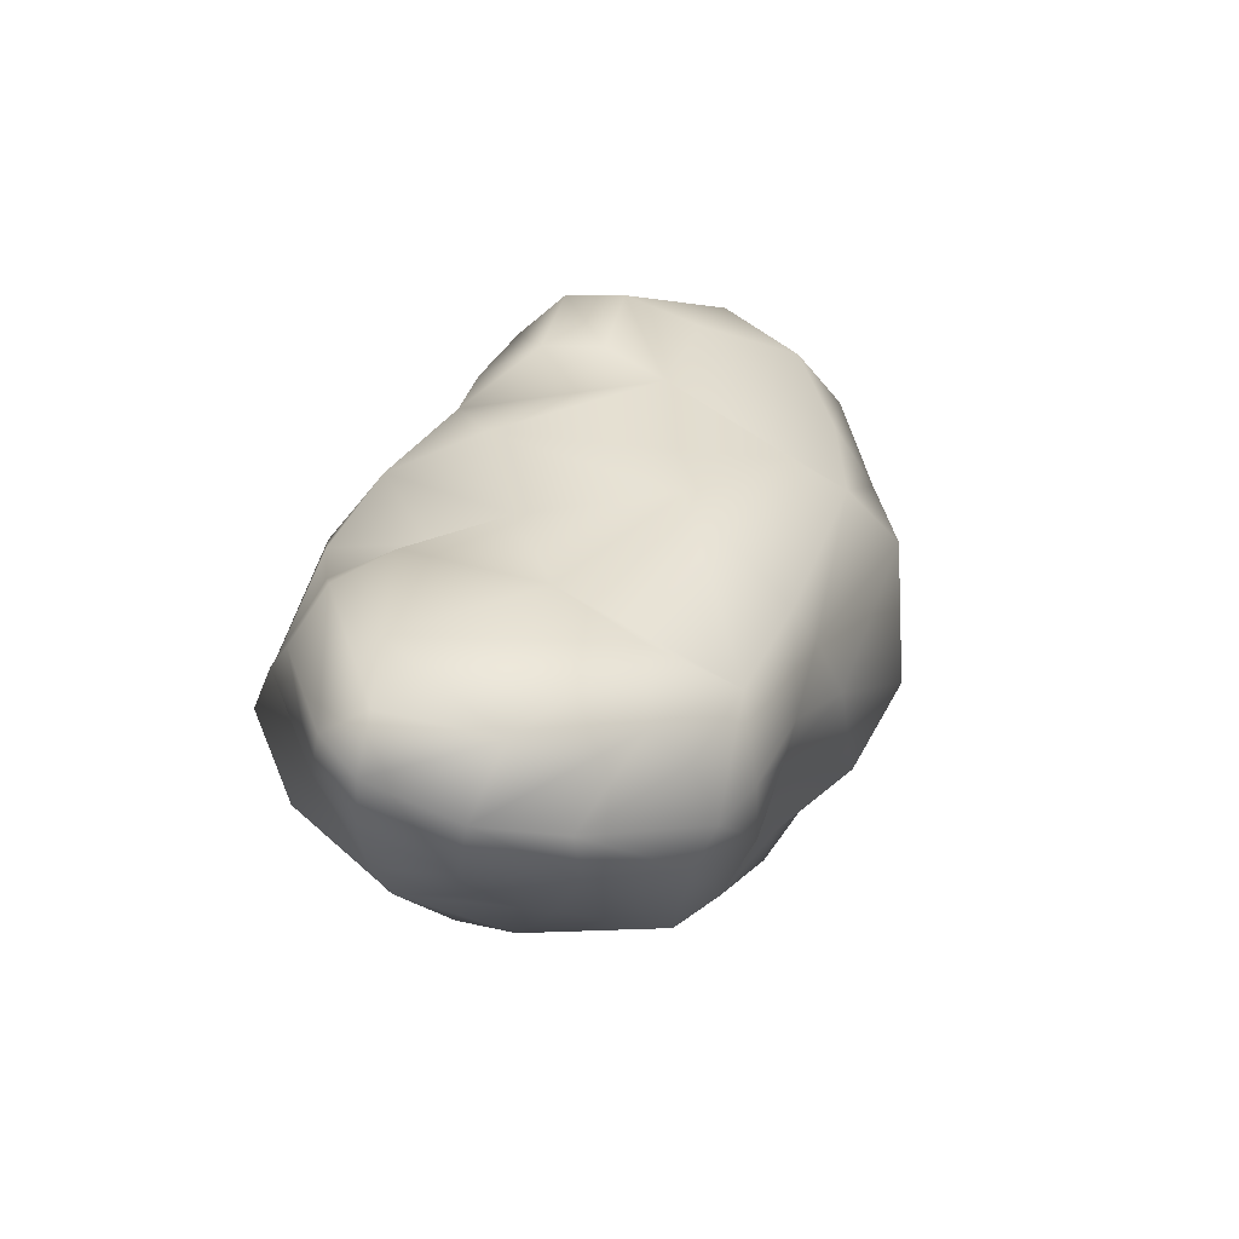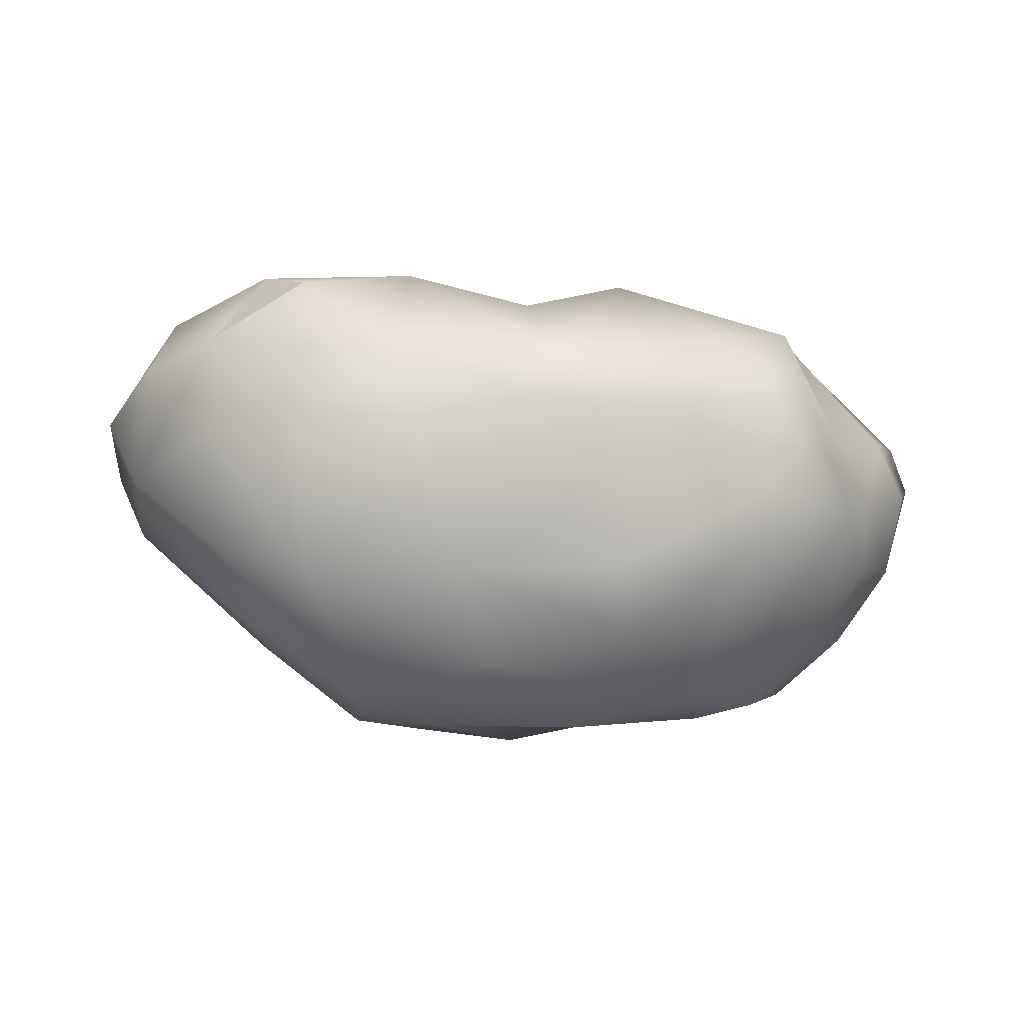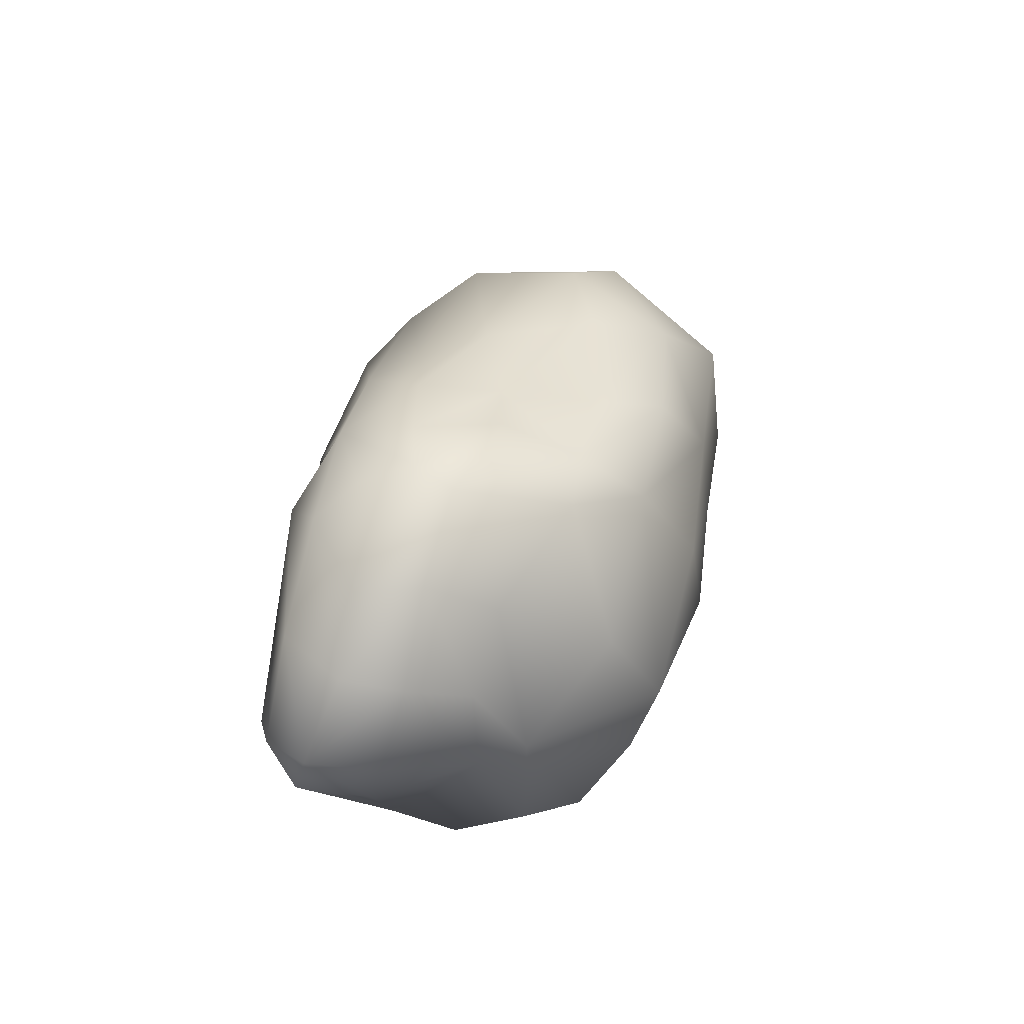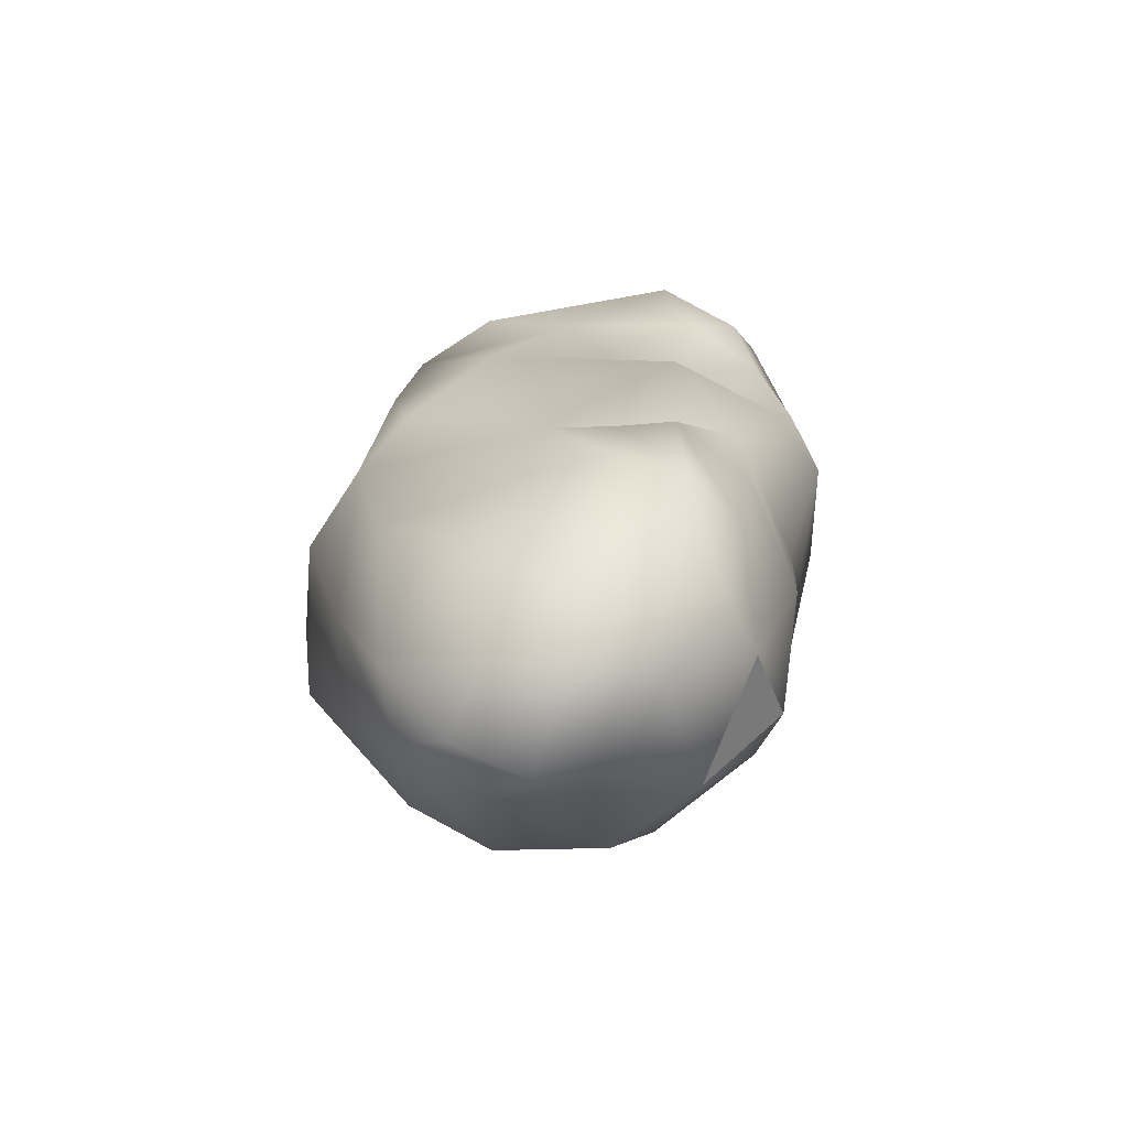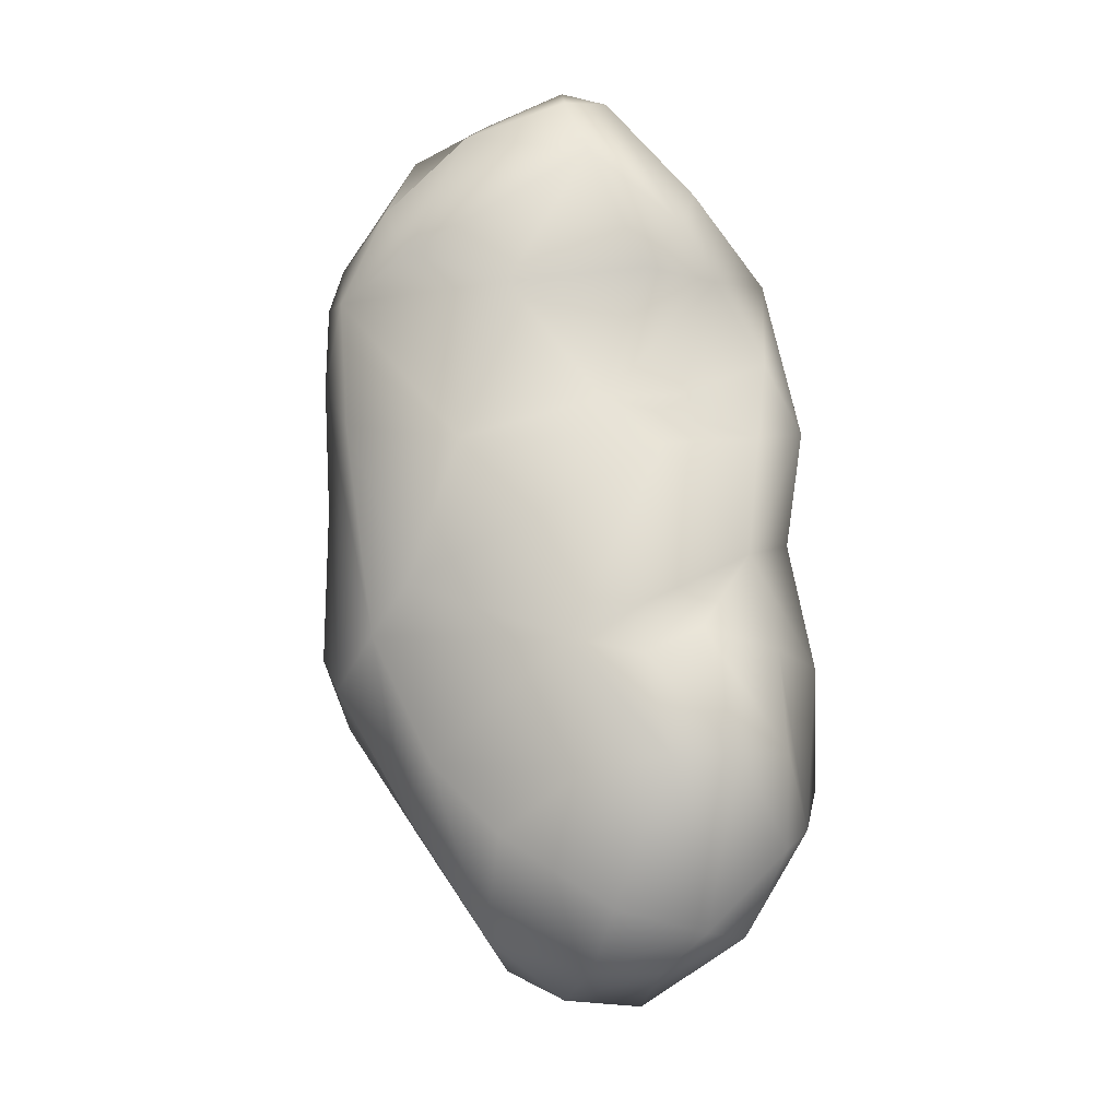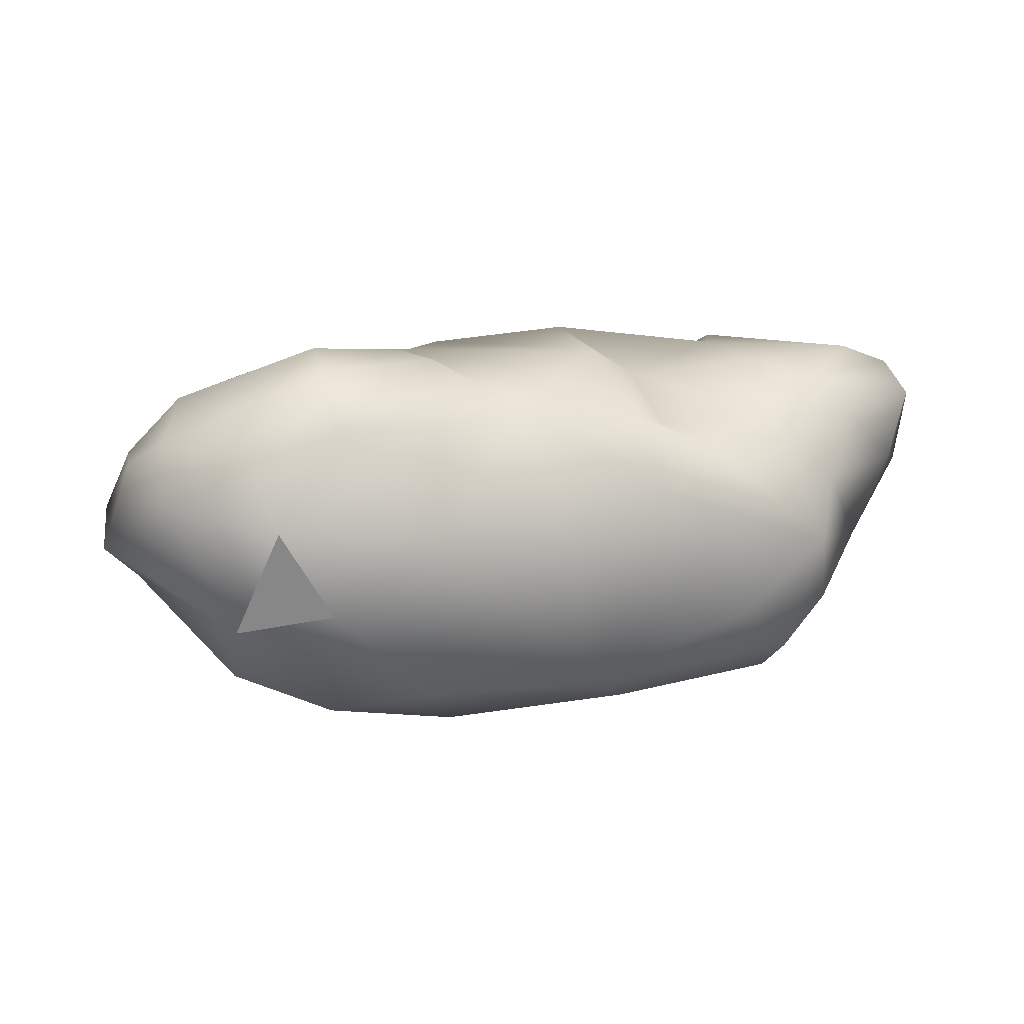
<metadata>
{"format":"obj","ext":"obj","renderer":"f3d","projection":"perspective","resolution":1024,"background":"white","views":[{"elev":30.7,"azim":-74.8,"up":"+Y"},{"elev":-69.0,"azim":167.9,"up":"+Y"},{"elev":21.1,"azim":-79.6,"up":"+Z"},{"elev":24.5,"azim":93.7,"up":"+Y"},{"elev":77.4,"azim":80.3,"up":"+Y"},{"elev":16.6,"azim":158.1,"up":"+Y"}]}
</metadata>
<code>
o asteroidLOD7_Cube.014
v 0.2881 0.6509 -0.6863
v -0.5179 0.4432 -0.9217
v 1.767 -0.02465 -0.3
v 1.715 0.3031 -0.429
v 1.421 0.489 -0.6355
v 1.676 0.01723 0.5094
v 1.796 0.4039 -0.07945
v 1.742 0.3876 0.1806
v 1.83 0.1191 0.3029
v 1.903 0.02193 0.005764
v 1.682 0.5283 -0.2685
v 1.541 0.6306 0.06521
v 1.189 0.6168 0.4488
v 1.546 0.2558 0.5669
v 0.9893 0.1731 0.8109
v 0.4716 0.2177 0.9985
v 1.064 0.8206 -0.4876
v 1.019 0.7712 0.08147
v 0.8607 0.4795 0.6647
v 0.327 0.4876 0.8138
v -1.448 0.7062 -0.3564
v -1.163 0.632 0.4333
v -0.4413 0.4741 -0.555
v -0.8686 0.5303 -0.7786
v -0.1818 0.5913 -0.8182
v -0.4375 0.6353 -0.2346
v -0.9135 0.7136 -0.4935
v -0.9589 0.6835 0.05805
v -1.062 0.4513 0.7325
v -0.5407 0.4685 0.7876
v 0.5693 0.8187 -0.4385
v -0.1638 0.8025 -0.4239
v -0.336 0.7469 0.3495
v 0.5136 0.7599 0.06839
v 0.1781 0.6609 0.6367
v 1.032 -0.2768 0.8009
v 0.5411 -0.4074 1.018
v -0.3192 0.01415 0.9387
v -0.4134 0.2726 0.8527
v 0.2502 -0.2653 1.075
v -1.327 0.3163 0.6283
v -1.331 0.09438 0.7189
v -1.148 0.1406 0.8031
v -0.8014 0.1952 0.8632
v -1.404 0.473 0.5015
v -1.702 0.2387 0.3399
v -1.38 -0.06225 0.6455
v -1.607 0.004034 0.3422
v -1.709 0.6026 -0.3014
v -1.655 0.5297 0.1201
v -1.831 0.4216 -0.312
v -1.797 0.2836 0.02757
v -1.746 0.1482 -0.3605
v -1.745 0.04949 -0.02348
v -0.1569 -0.4163 0.9674
v -0.6241 -0.1028 0.795
v -0.5634 -0.4614 0.7552
v -0.993 -0.1809 0.7828
v -0.9453 -0.4823 0.6507
v -1.167 -0.4849 0.5336
v -1.505 -0.1788 -0.4263
v -1.573 -0.1742 -0.1084
v -1.264 0.4926 -0.7659
v -1.092 0.6518 -0.6745
v -1.721 0.4921 -0.4799
v -1.585 0.2298 -0.571
v -1.472 -0.252 0.2112
v -1.077 0.2757 -0.9197
v -0.9833 0.02849 -1.04
v -1.085 -0.2879 -0.8826
v 1.074 0.6229 -0.6927
v 0.6711 0.6101 -0.7321
v 1.029 0.863 -0.2299
v 0.6298 0.8156 -0.2022
v 1.486 -0.221 -0.5729
v 1.343 0.237 -0.7557
v -1.404 -0.35 -0.3889
v 0.7036 0.1846 -0.9189
v -0.2386 0.3104 -1.033
v 0.1675 0.09949 -0.9167
v -0.6218 -0.254 -1.041
v 0.04402 -0.5201 -0.9179
v 1.156 -0.09832 -0.8657
v 1.731 -0.1717 0.1756
v 0.9315 0.5347 -0.1402
v 1.422 -0.535 -0.2439
v 1.041 -0.6942 -0.396
v 0.7043 -0.529 -0.7809
v 0.4894 -0.8214 -0.3706
v -0.1695 -0.6732 -0.7424
v -0.8833 -0.483 -0.9098
v -0.964 -0.7021 -0.5773
v -1.146 -0.6405 -0.03728
v -0.927 -0.8118 -0.3433
v 1.16 -0.5415 0.5366
v 1.279 -0.6535 0.208
v 0.5569 -0.8626 0.6468
v 0.8978 -0.874 0.1397
v 0.2127 -0.6765 0.8295
v 0.2627 -0.8863 0.000144
v -0.3727 -0.9171 -0.1772
v 0.02866 -0.8771 0.3995
v -0.499 -0.8933 0.1144
v -0.2644 -0.7357 -0.5055
v -0.8267 -0.7177 0.4615
v -0.371 -0.7347 0.6878
f 4 5 11
f 8 7 11
f 14 8 13
f 9 8 14
f 11 5 17
f 8 12 13
f 19 15 14
f 73 18 12
f 22 29 28
f 33 32 26
f 27 28 26
f 24 27 26
f 25 23 26
f 34 18 73
f 21 49 50
f 22 21 50
f 12 18 13
f 15 19 20
f 35 34 32
f 30 35 33
f 6 9 14
f 9 10 7
f 24 23 2
f 10 3 4
f 32 34 1
f 28 33 26
f 13 18 19
f 23 25 2
f 4 11 7
f 29 30 33
f 34 74 1
f 25 32 1
f 15 36 6
f 16 37 36
f 16 20 39
f 20 35 30
f 35 20 34
f 20 19 34
f 42 43 29
f 43 44 29
f 29 44 30
f 39 30 44
f 38 39 44
f 45 41 29
f 41 45 46
f 42 41 46
f 46 48 47
f 22 28 21
f 50 49 51
f 51 53 54
f 37 16 40
f 16 38 40
f 40 38 55
f 55 38 56
f 44 56 38
f 56 58 59
f 43 58 56
f 42 47 58
f 45 22 50
f 45 50 52
f 52 54 48
f 59 58 47
f 54 53 61
f 21 27 64
f 27 24 64
f 24 63 64
f 64 65 49
f 51 49 65
f 51 65 66
f 77 61 70
f 48 54 62
f 48 67 60
f 70 61 69
f 68 61 66
f 63 24 68
f 61 68 69
f 31 17 71
f 74 73 17
f 73 12 11
f 17 73 11
f 74 31 1
f 75 86 87
f 5 4 76
f 5 71 17
f 31 72 1
f 69 68 24
f 63 68 66
f 1 78 80
f 72 78 1
f 76 71 5
f 76 78 72
f 1 80 79
f 25 79 2
f 69 2 79
f 82 81 79
f 76 83 78
f 76 83 75
f 75 3 84
f 10 84 3
f 6 84 10
f 88 87 89
f 78 88 82
f 75 87 88
f 61 53 66
f 78 83 88
f 63 66 65
f 88 89 90
f 82 90 91
f 69 81 91
f 77 70 91
f 61 77 62
f 67 93 60
f 67 62 77
f 93 77 94
f 86 84 96
f 77 92 94
f 6 95 96
f 6 36 95
f 96 95 97
f 37 97 95
f 86 96 98
f 89 87 98
f 99 97 37
f 40 99 37
f 55 99 40
f 100 89 98
f 103 101 100
f 100 101 104
f 90 89 104
f 99 102 97
f 98 97 102
f 89 100 104
f 90 104 92
f 92 104 101
f 101 103 94
f 94 103 105
f 60 93 105
f 59 60 105
f 102 99 106
f 57 106 99
f 59 105 106
f 102 106 105
f 4 3 75
f 64 63 65
f 28 27 21
f 19 18 34
f 12 8 11
f 13 19 14
f 23 24 26
f 32 25 26
f 74 34 73
f 16 15 20
f 33 35 32
f 8 9 7
f 7 10 4
f 28 29 33
f 14 15 6
f 15 16 36
f 38 16 39
f 39 20 30
f 41 42 29
f 22 45 29
f 42 46 47
f 52 50 51
f 52 51 54
f 57 55 56
f 57 56 59
f 44 43 56
f 43 42 58
f 46 45 52
f 46 52 48
f 60 59 47
f 62 54 61
f 21 64 49
f 53 51 66
f 67 48 62
f 47 48 60
f 72 31 71
f 31 74 17
f 2 69 24
f 71 76 72
f 25 1 79
f 81 69 79
f 80 82 79
f 86 75 84
f 9 6 10
f 80 78 82
f 83 75 88
f 82 88 90
f 81 82 91
f 70 69 91
f 92 77 91
f 93 67 77
f 84 6 96
f 98 96 97
f 36 37 95
f 87 86 98
f 102 103 100
f 100 98 102
f 91 90 92
f 94 92 101
f 93 94 105
f 55 57 99
f 57 59 106
f 103 102 105
f 75 83 76
f 75 76 4
l 17 85

</code>
